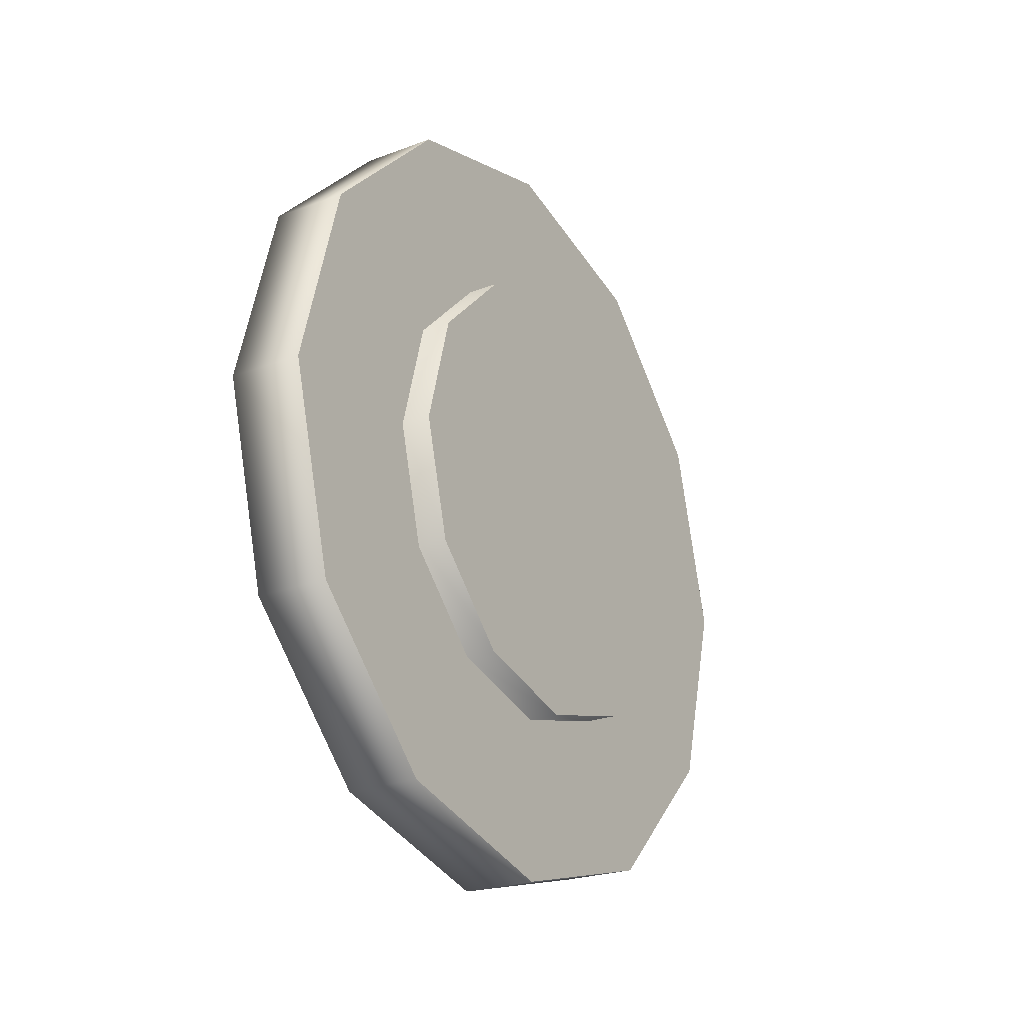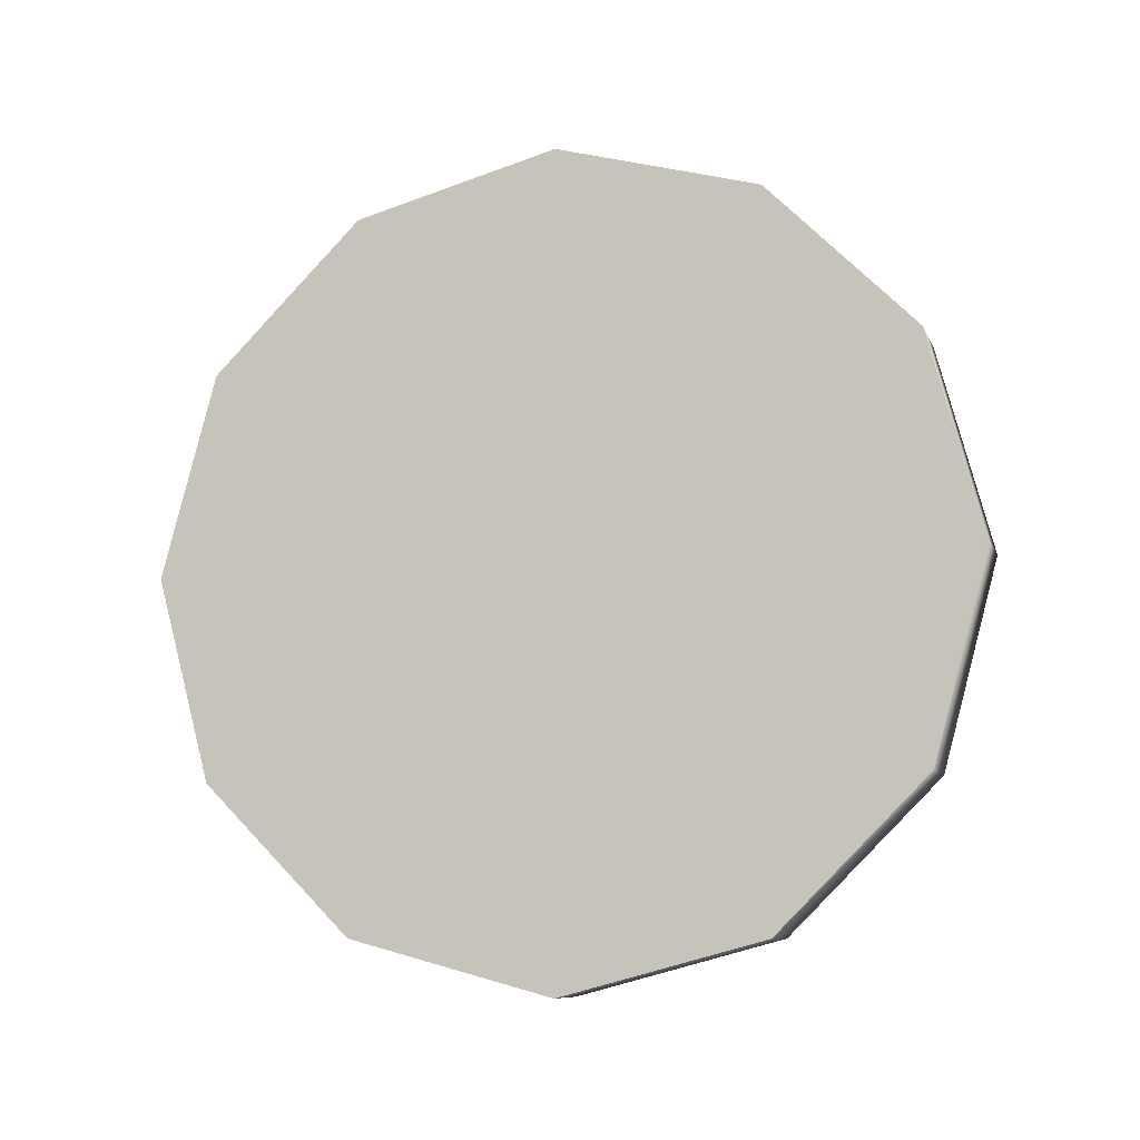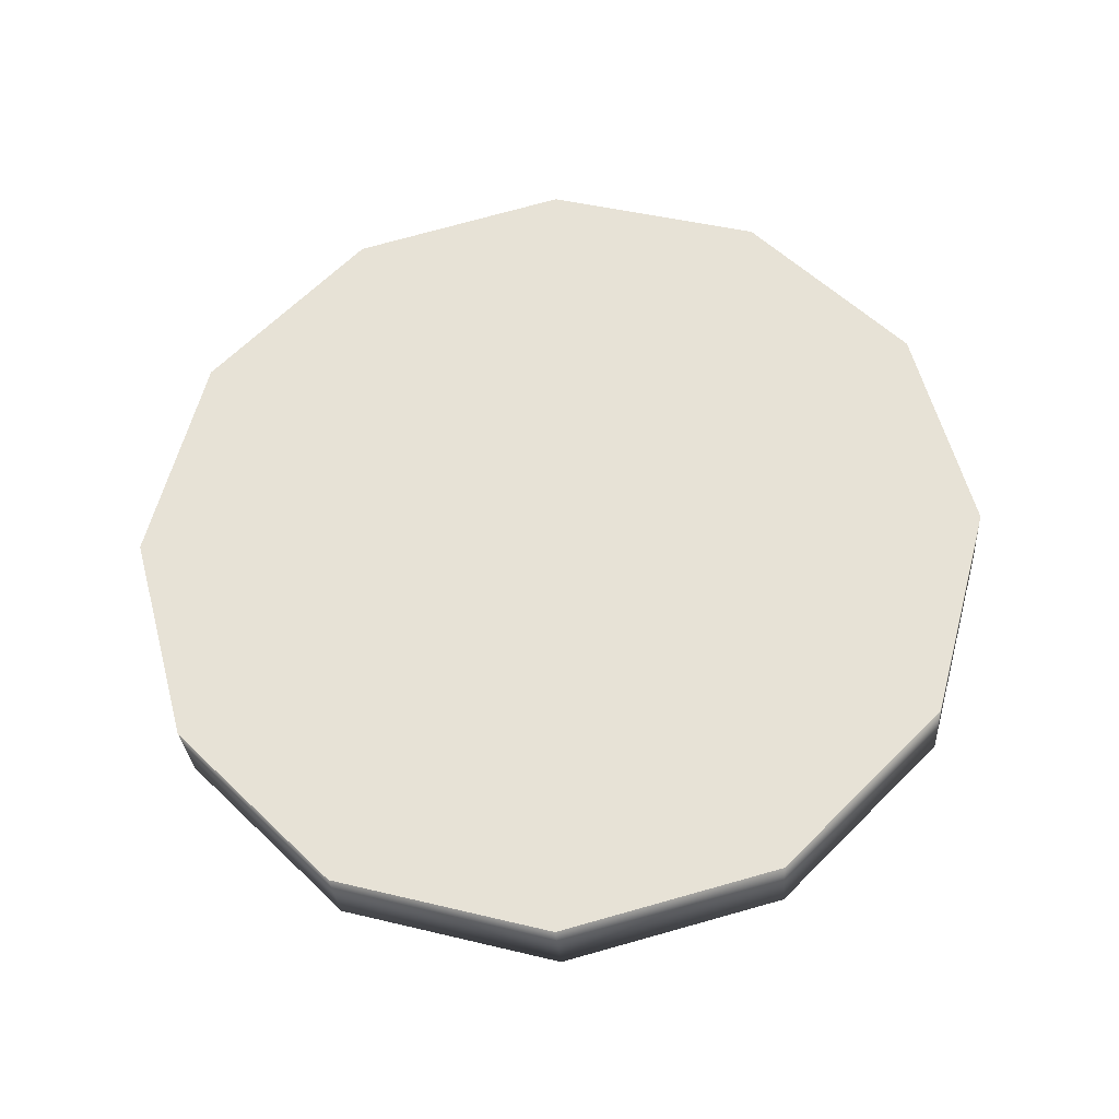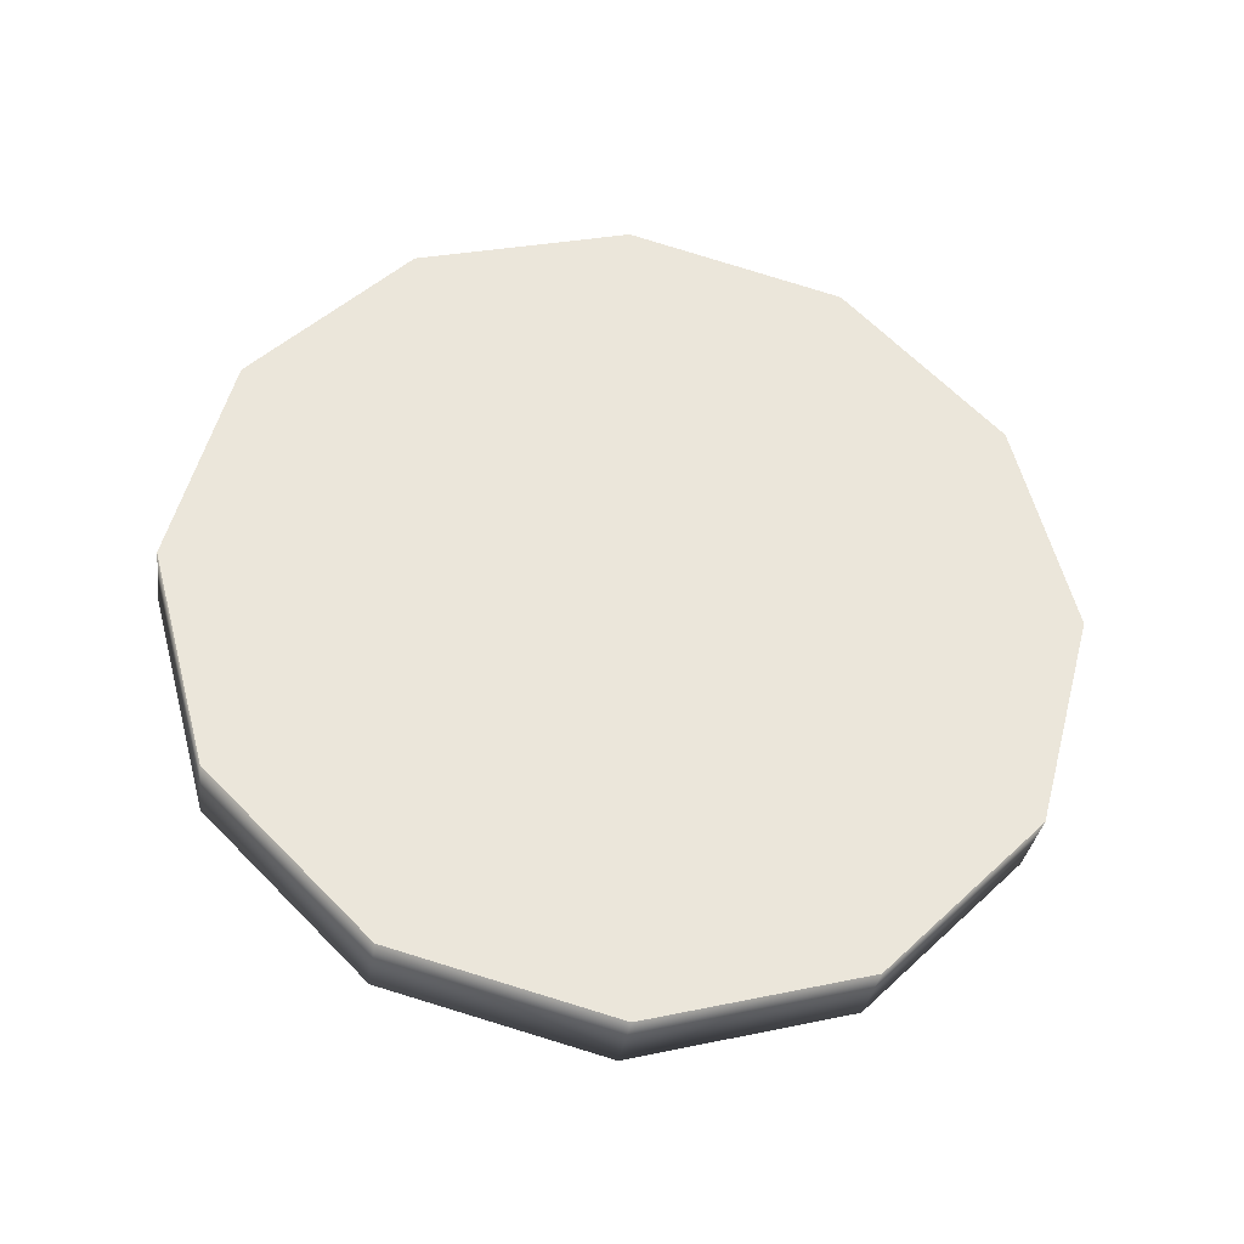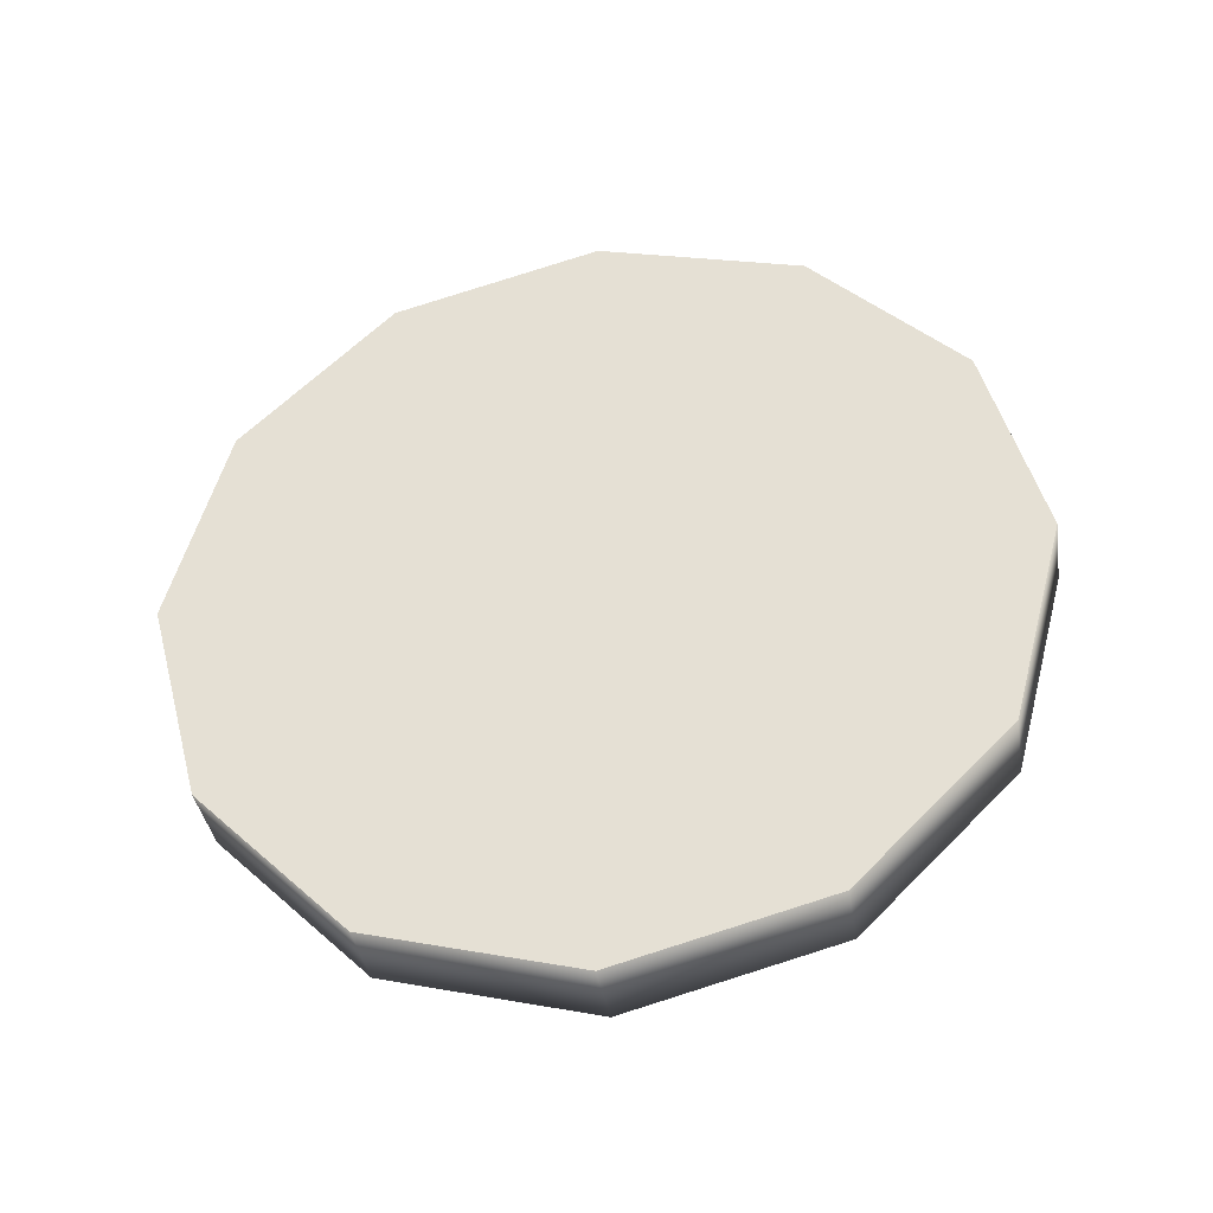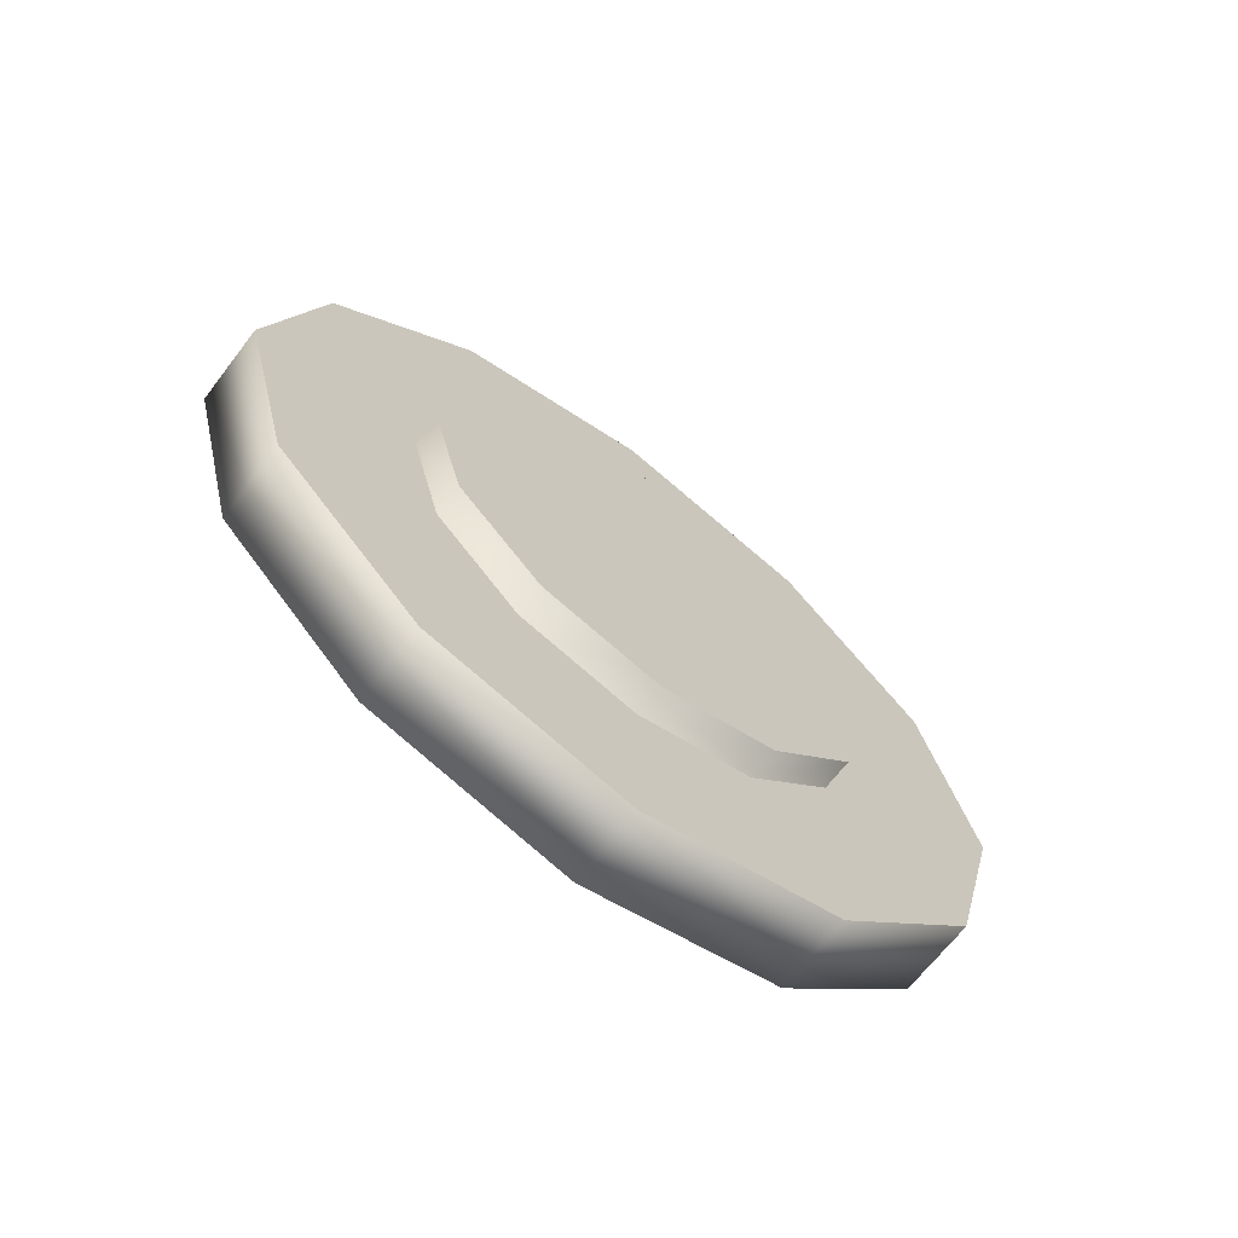
<metadata>
{"format":"obj","ext":"obj","renderer":"f3d","projection":"perspective","resolution":1024,"background":"white","views":[{"elev":-23.8,"azim":-147.9,"up":"+Y"},{"elev":-9.0,"azim":105.7,"up":"+Y"},{"elev":-29.7,"azim":94.1,"up":"+Y"},{"elev":-32.8,"azim":82.1,"up":"+Y"},{"elev":-37.9,"azim":99.1,"up":"+Y"},{"elev":-67.2,"azim":-127.5,"up":"+Z"}]}
</metadata>
<code>
o Cylinder.011_Cylinder.032
v -1.288 2.051 1.982
v -1.363 2.051 1.982
v -1.288 1.852 1.928
v -1.363 1.852 1.928
v -1.288 1.706 1.783
v -1.363 1.706 1.783
v -1.288 1.653 1.584
v -1.363 1.653 1.584
v -1.288 1.706 1.385
v -1.363 1.706 1.385
v -1.288 1.852 1.24
v -1.363 1.852 1.24
v -1.288 2.051 1.187
v -1.363 2.051 1.187
v -1.288 2.249 1.24
v -1.363 2.249 1.24
v -1.288 2.395 1.385
v -1.363 2.395 1.385
v -1.288 2.448 1.584
v -1.363 2.448 1.584
v -1.288 2.395 1.783
v -1.363 2.395 1.783
v -1.288 2.249 1.928
v -1.363 2.249 1.928
v -1.363 1.934 1.786
v -1.363 2.051 1.817
v -1.363 1.849 1.701
v -1.363 1.817 1.584
v -1.363 1.849 1.467
v -1.363 1.934 1.382
v -1.363 2.051 1.351
v -1.363 2.167 1.382
v -1.363 2.253 1.467
v -1.363 2.284 1.584
v -1.363 2.253 1.701
v -1.363 2.167 1.786
v -1.394 1.934 1.786
v -1.394 2.051 1.817
v -1.394 1.849 1.701
v -1.394 1.817 1.584
v -1.394 1.849 1.467
v -1.394 1.934 1.382
v -1.394 2.051 1.351
v -1.394 2.167 1.382
v -1.394 2.253 1.467
v -1.394 2.284 1.584
v -1.394 2.253 1.701
v -1.394 2.167 1.786
f 24 22 35 36
f 1 3 5 7 9 11 13 15 17 19 21 23
f 6 4 25 27
f 22 20 34 35
f 20 18 33 34
f 18 16 32 33
f 16 14 31 32
f 14 12 30 31
f 12 10 29 30
f 10 8 28 29
f 2 24 36 26
f 4 2 26 25
f 8 6 27 28
f 37 38 48 47 46 45 44 43 42 41 40 39
f 1 2 4 3
f 3 4 6 5
f 5 6 8 7
f 7 8 10 9
f 9 10 12 11
f 11 12 14 13
f 13 14 16 15
f 15 16 18 17
f 17 18 20 19
f 19 20 22 21
f 21 22 24 23
f 23 24 2 1
f 29 28 40 41
f 36 35 47 48
f 25 26 38 37
f 33 32 44 45
f 30 29 41 42
f 26 36 48 38
f 27 25 37 39
f 34 33 45 46
f 31 30 42 43
f 28 27 39 40
f 35 34 46 47
f 32 31 43 44

</code>
